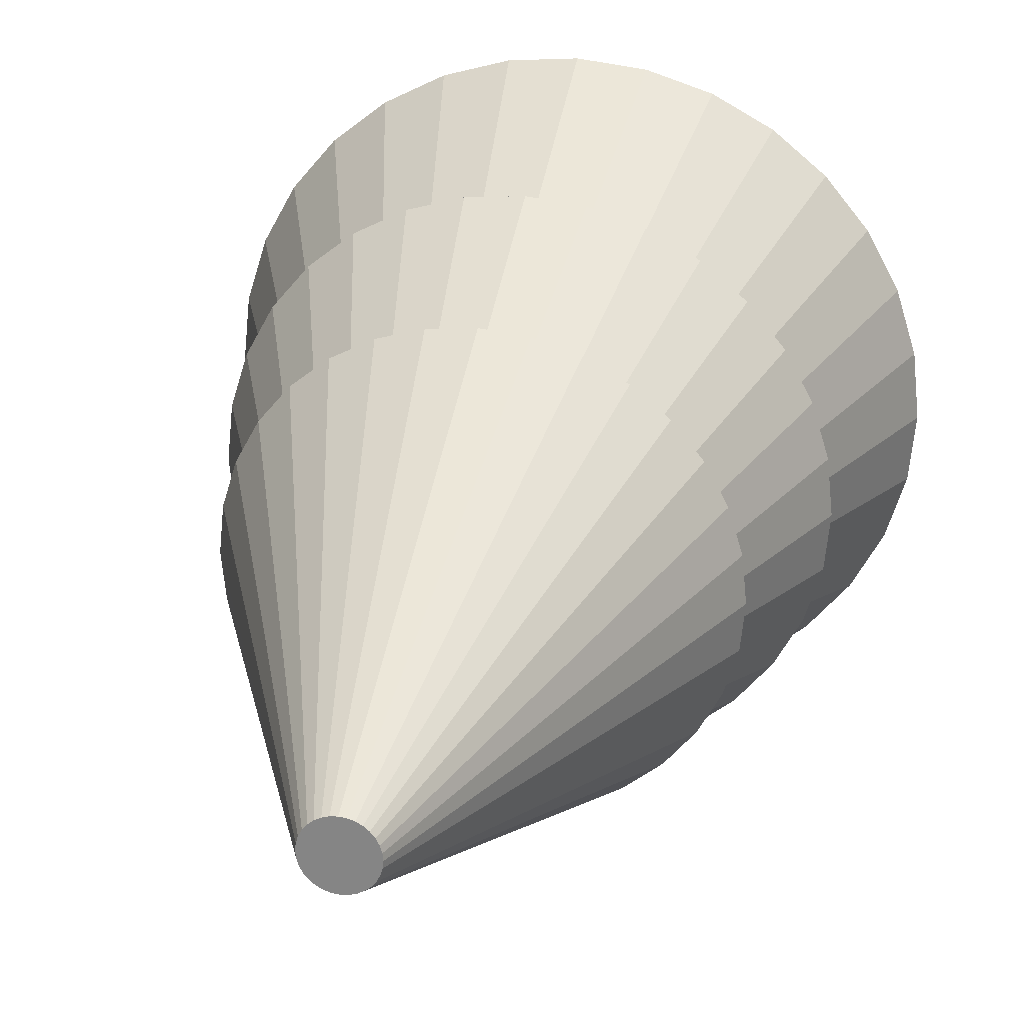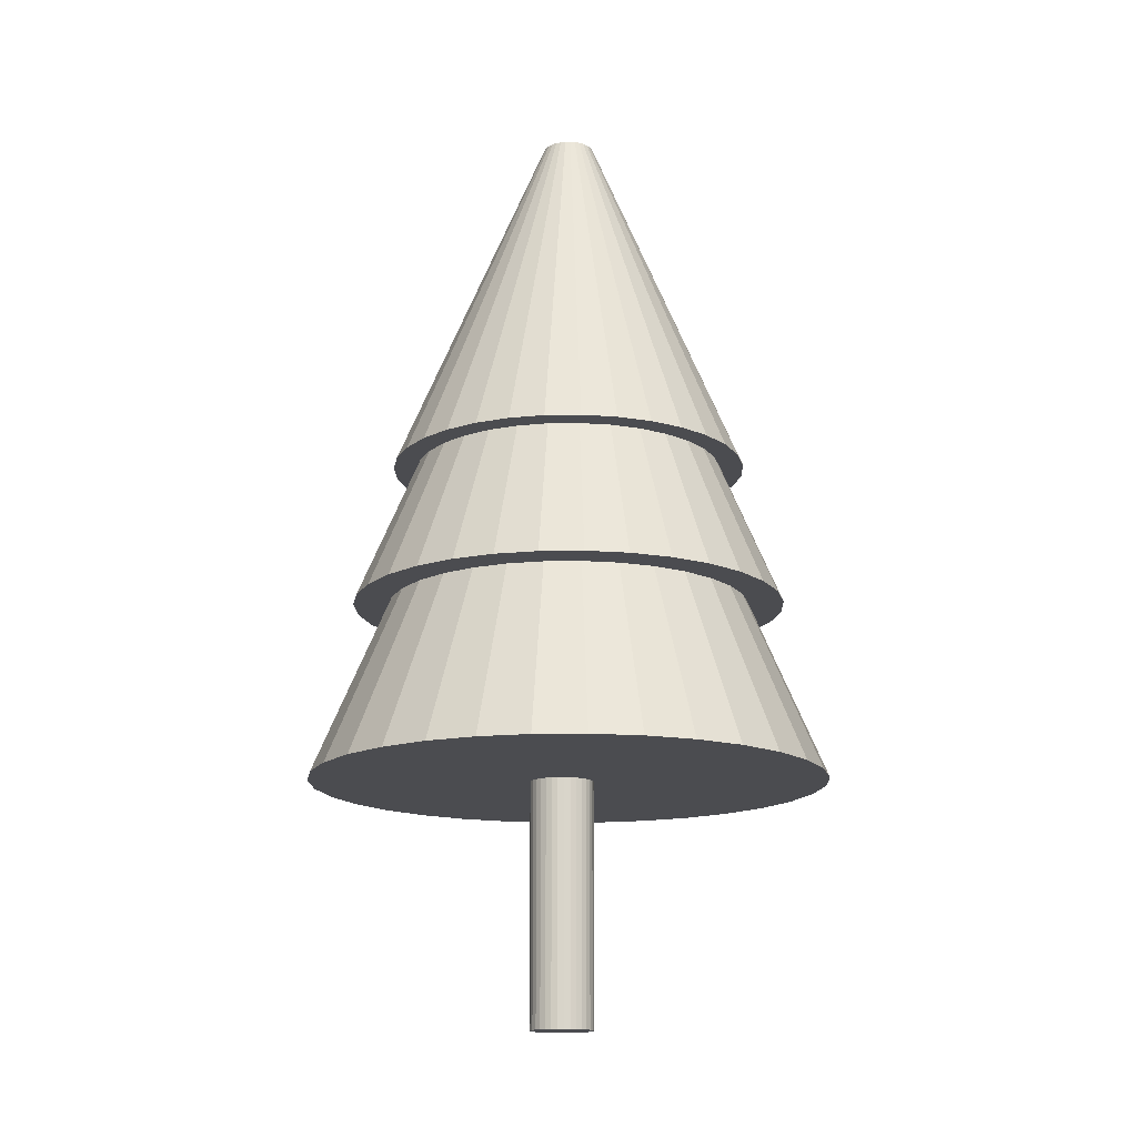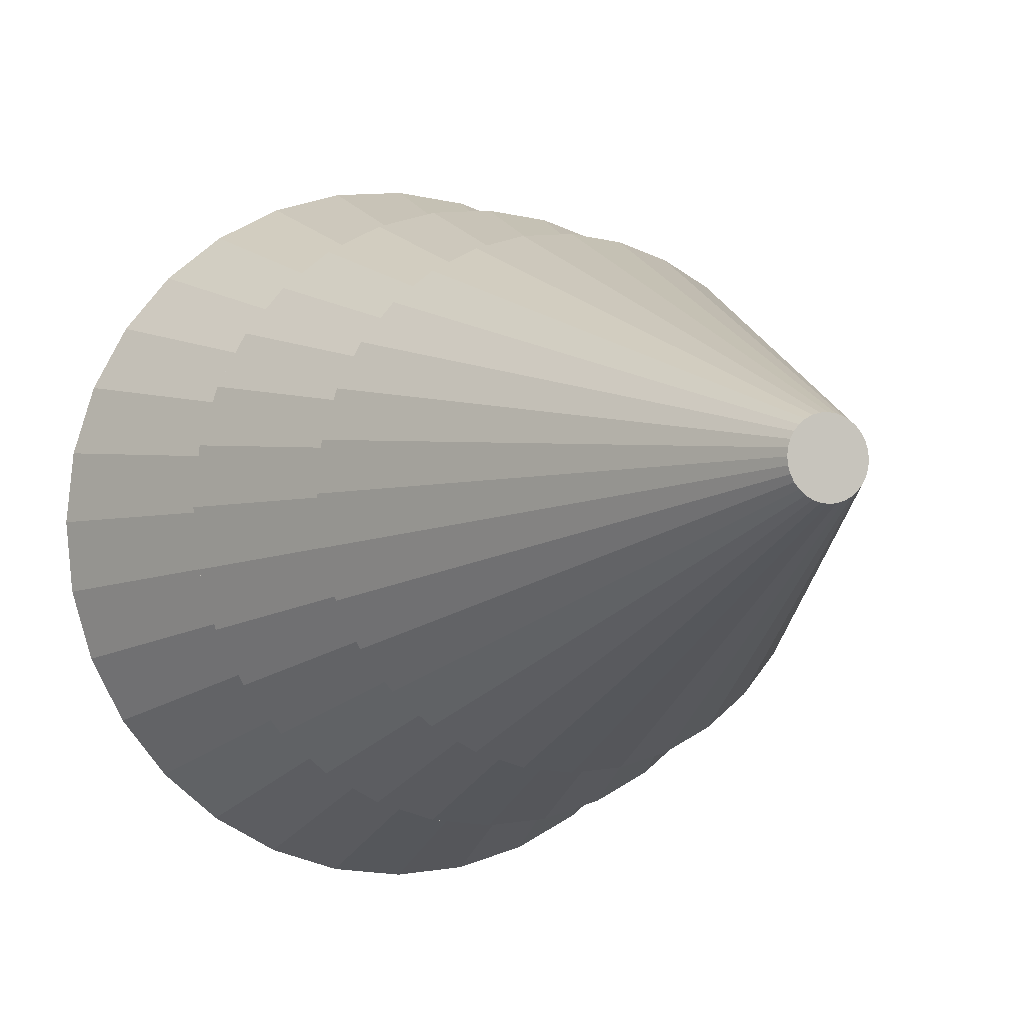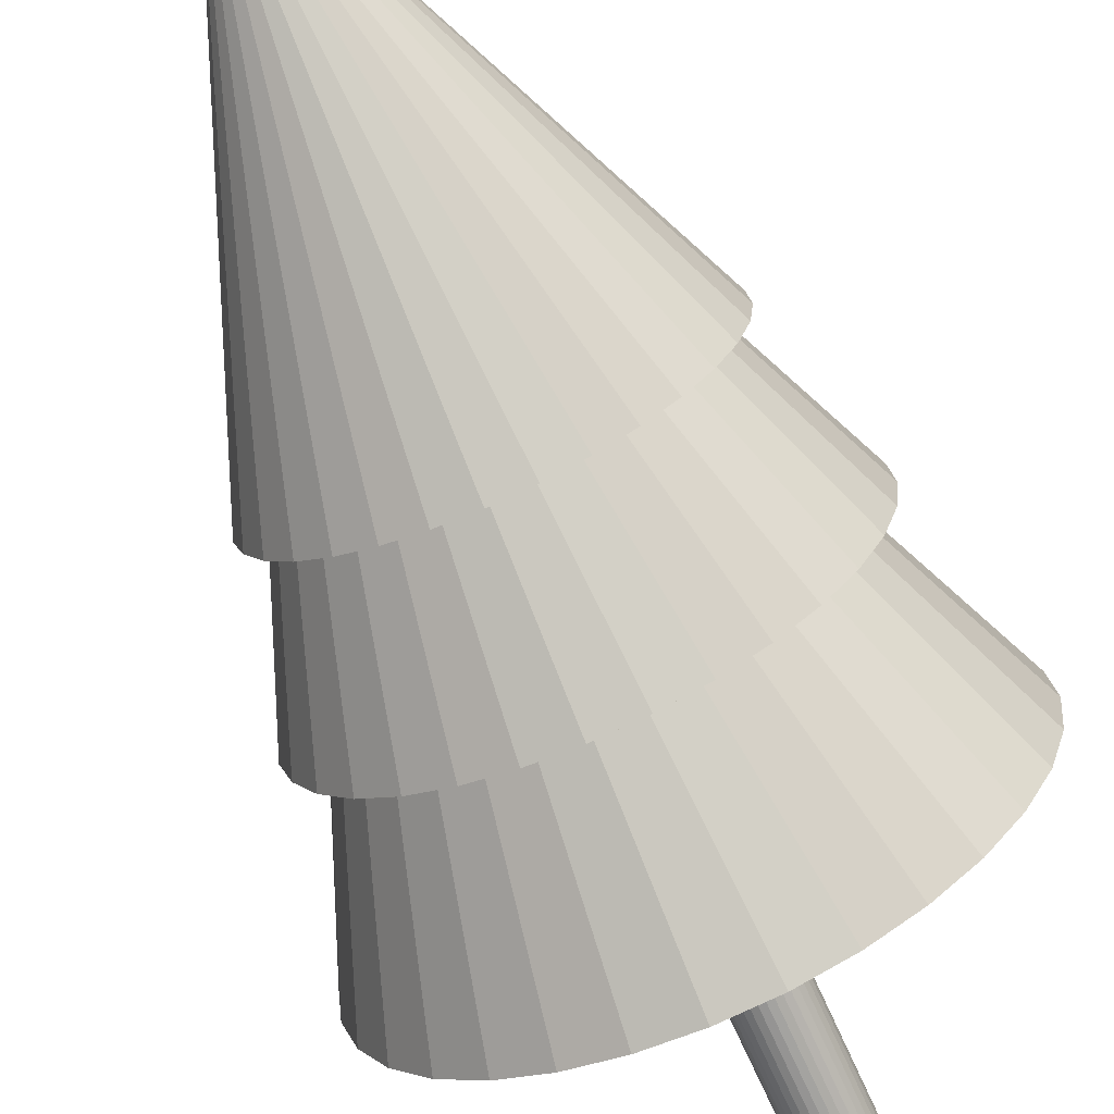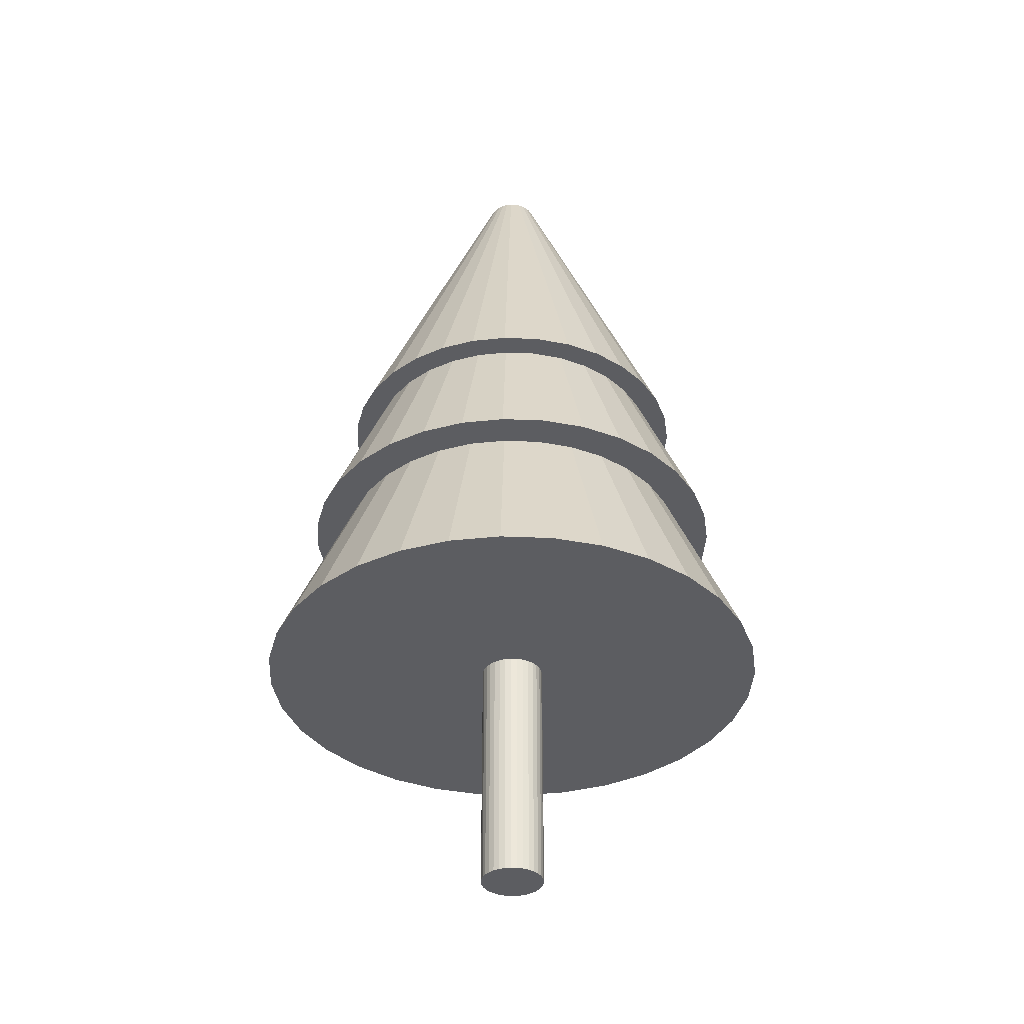
<metadata>
{"format":"obj","ext":"obj","renderer":"f3d","projection":"perspective","resolution":1024,"background":"white","views":[{"elev":25.7,"azim":-167.7,"up":"+Z"},{"elev":-15.2,"azim":41.1,"up":"+Y"},{"elev":-4.1,"azim":157.3,"up":"+Z"},{"elev":-70.3,"azim":-155.9,"up":"+Z"},{"elev":-36.6,"azim":-20.0,"up":"+Y"}]}
</metadata>
<code>
o Cylinder.004
v 0.00786 -2.015 15.9
v 0.00786 1.421 15.9
v 0.09308 -2.015 15.91
v 0.09308 1.421 15.91
v 0.175 -2.015 15.94
v 0.175 1.421 15.94
v 0.2505 -2.015 15.98
v 0.2505 1.421 15.98
v 0.3167 -2.015 16.03
v 0.3167 1.421 16.03
v 0.3711 -2.015 16.1
v 0.3711 1.421 16.1
v 0.4114 -2.015 16.17
v 0.4114 1.421 16.17
v 0.4363 -2.015 16.25
v 0.4363 1.421 16.25
v 0.4447 -2.015 16.34
v 0.4447 1.421 16.34
v 0.4363 -2.015 16.42
v 0.4363 1.421 16.42
v 0.4114 -2.015 16.51
v 0.4114 1.421 16.51
v 0.3711 -2.015 16.58
v 0.3711 1.421 16.58
v 0.3167 -2.015 16.65
v 0.3167 1.421 16.65
v 0.2505 -2.015 16.7
v 0.2505 1.421 16.7
v 0.175 -2.015 16.74
v 0.175 1.421 16.74
v 0.09308 -2.015 16.77
v 0.09308 1.421 16.77
v 0.00786 -2.015 16.78
v 0.00786 1.421 16.78
v -0.07736 -2.015 16.77
v -0.07736 1.421 16.77
v -0.1593 -2.015 16.74
v -0.1593 1.421 16.74
v -0.2348 -2.015 16.7
v -0.2348 1.421 16.7
v -0.301 -2.015 16.65
v -0.301 1.421 16.65
v -0.3553 -2.015 16.58
v -0.3553 1.421 16.58
v -0.3957 -2.015 16.51
v -0.3957 1.421 16.51
v -0.4206 -2.015 16.42
v -0.4206 1.421 16.42
v -0.429 -2.015 16.34
v -0.429 1.421 16.34
v -0.4206 -2.015 16.25
v -0.4206 1.421 16.25
v -0.3957 -2.015 16.17
v -0.3957 1.421 16.17
v -0.3553 -2.015 16.1
v -0.3553 1.421 16.1
v -0.301 -2.015 16.03
v -0.301 1.421 16.03
v -0.2348 -2.015 15.98
v -0.2348 1.421 15.98
v -0.1593 -2.015 15.94
v -0.1593 1.421 15.94
v -0.07736 -2.015 15.91
v -0.07736 1.421 15.91
v 0.03873 1.346 12.65
v 0.03873 8.527 15.72
v 0.7392 1.346 12.72
v 0.1402 8.527 15.73
v 1.413 1.346 12.92
v 0.2378 8.527 15.76
v 2.034 1.346 13.25
v 0.3278 8.527 15.81
v 2.578 1.346 13.7
v 0.4066 8.527 15.87
v 3.024 1.346 14.24
v 0.4713 8.527 15.95
v 3.356 1.346 14.86
v 0.5194 8.527 16.04
v 3.56 1.346 15.54
v 0.549 8.527 16.14
v 3.629 1.346 16.24
v 0.559 8.527 16.24
v 3.56 1.346 16.94
v 0.549 8.527 16.34
v 3.356 1.346 17.61
v 0.5194 8.527 16.44
v 3.024 1.346 18.23
v 0.4713 8.527 16.53
v 2.578 1.346 18.78
v 0.4066 8.527 16.61
v 2.034 1.346 19.22
v 0.3278 8.527 16.67
v 1.413 1.346 19.56
v 0.2378 8.527 16.72
v 0.7392 1.346 19.76
v 0.1402 8.527 16.75
v 0.03873 1.346 19.83
v 0.03873 8.527 16.76
v -0.6618 1.346 19.76
v -0.06276 8.527 16.75
v -1.335 1.346 19.56
v -0.1604 8.527 16.72
v -1.956 1.346 19.22
v -0.2503 8.527 16.67
v -2.5 1.346 18.78
v -0.3291 8.527 16.61
v -2.947 1.346 18.23
v -0.3938 8.527 16.53
v -3.279 1.346 17.61
v -0.4419 8.527 16.44
v -3.483 1.346 16.94
v -0.4715 8.527 16.34
v -3.552 1.346 16.24
v -0.4815 8.527 16.24
v -3.483 1.346 15.54
v -0.4715 8.527 16.14
v -3.279 1.346 14.86
v -0.4419 8.527 16.04
v -2.947 1.346 14.24
v -0.3938 8.527 15.95
v -2.5 1.346 13.7
v -0.3291 8.527 15.87
v -1.956 1.346 13.25
v -0.2503 8.527 15.81
v -1.335 1.346 12.92
v -0.1604 8.527 15.76
v -0.6618 1.346 12.72
v -0.06276 8.527 15.73
v 0.03873 3.834 13.21
v 0.03873 9.881 15.8
v 0.6286 3.834 13.27
v 0.1242 9.881 15.81
v 1.196 3.834 13.44
v 0.2064 9.881 15.83
v 1.718 3.834 13.72
v 0.2821 9.881 15.87
v 2.177 3.834 14.1
v 0.3485 9.881 15.93
v 2.553 3.834 14.56
v 0.403 9.881 15.99
v 2.832 3.834 15.08
v 0.4435 9.881 16.07
v 3.004 3.834 15.65
v 0.4684 9.881 16.15
v 3.062 3.834 16.24
v 0.4768 9.881 16.24
v 3.004 3.834 16.83
v 0.4684 9.881 16.32
v 2.832 3.834 17.4
v 0.4435 9.881 16.41
v 2.553 3.834 17.92
v 0.403 9.881 16.48
v 2.177 3.834 18.38
v 0.3485 9.881 16.55
v 1.718 3.834 18.75
v 0.2821 9.881 16.6
v 1.196 3.834 19.03
v 0.2064 9.881 16.64
v 0.6286 3.834 19.2
v 0.1242 9.881 16.67
v 0.03873 3.834 19.26
v 0.03873 9.881 16.68
v -0.5511 3.834 19.2
v -0.04673 9.881 16.67
v -1.118 3.834 19.03
v -0.1289 9.881 16.64
v -1.641 3.834 18.75
v -0.2046 9.881 16.6
v -2.099 3.834 18.38
v -0.271 9.881 16.55
v -2.475 3.834 17.92
v -0.3255 9.881 16.48
v -2.755 3.834 17.4
v -0.366 9.881 16.41
v -2.927 3.834 16.83
v -0.3909 9.881 16.32
v -2.985 3.834 16.24
v -0.3993 9.881 16.24
v -2.927 3.834 15.65
v -0.3909 9.881 16.15
v -2.755 3.834 15.08
v -0.366 9.881 16.07
v -2.475 3.834 14.56
v -0.3255 9.881 15.99
v -2.099 3.834 14.1
v -0.271 9.881 15.93
v -1.641 3.834 13.72
v -0.2046 9.881 15.87
v -1.118 3.834 13.44
v -0.1289 9.881 15.83
v -0.5511 3.834 13.27
v -0.04673 9.881 15.81
v 0.03873 5.852 13.74
v 0.03873 10.85 15.88
v 0.5261 5.852 13.79
v 0.1093 10.85 15.88
v 0.9948 5.852 13.93
v 0.1772 10.85 15.9
v 1.427 5.852 14.16
v 0.2398 10.85 15.94
v 1.805 5.852 14.47
v 0.2947 10.85 15.98
v 2.116 5.852 14.85
v 0.3397 10.85 16.04
v 2.347 5.852 15.28
v 0.3731 10.85 16.1
v 2.489 5.852 15.75
v 0.3937 10.85 16.17
v 2.537 5.852 16.24
v 0.4007 10.85 16.24
v 2.489 5.852 16.73
v 0.3937 10.85 16.31
v 2.347 5.852 17.19
v 0.3731 10.85 16.38
v 2.116 5.852 17.63
v 0.3397 10.85 16.44
v 1.805 5.852 18
v 0.2947 10.85 16.49
v 1.427 5.852 18.32
v 0.2398 10.85 16.54
v 0.9948 5.852 18.55
v 0.1772 10.85 16.57
v 0.5261 5.852 18.69
v 0.1093 10.85 16.59
v 0.03873 5.852 18.74
v 0.03873 10.85 16.6
v -0.4486 5.852 18.69
v -0.03188 10.85 16.59
v -0.9173 5.852 18.55
v -0.09978 10.85 16.57
v -1.349 5.852 18.32
v -0.1624 10.85 16.54
v -1.728 5.852 18
v -0.2172 10.85 16.49
v -2.038 5.852 17.63
v -0.2622 10.85 16.44
v -2.269 5.852 17.19
v -0.2957 10.85 16.38
v -2.411 5.852 16.73
v -0.3163 10.85 16.31
v -2.459 5.852 16.24
v -0.3232 10.85 16.24
v -2.411 5.852 15.75
v -0.3163 10.85 16.17
v -2.269 5.852 15.28
v -0.2957 10.85 16.1
v -2.038 5.852 14.85
v -0.2622 10.85 16.04
v -1.728 5.852 14.47
v -0.2172 10.85 15.98
v -1.349 5.852 14.16
v -0.1624 10.85 15.94
v -0.9173 5.852 13.93
v -0.09978 10.85 15.9
v -0.4486 5.852 13.79
v -0.03188 10.85 15.88
f 2 3 1
f 4 5 3
f 6 7 5
f 8 9 7
f 10 11 9
f 12 13 11
f 14 15 13
f 16 17 15
f 18 19 17
f 20 21 19
f 22 23 21
f 24 25 23
f 26 27 25
f 28 29 27
f 30 31 29
f 32 33 31
f 34 35 33
f 36 37 35
f 38 39 37
f 40 41 39
f 42 43 41
f 44 45 43
f 46 47 45
f 48 49 47
f 50 51 49
f 52 53 51
f 54 55 53
f 56 57 55
f 58 59 57
f 60 61 59
f 38 22 6
f 62 63 61
f 64 1 63
f 31 47 63
f 2 4 3
f 4 6 5
f 6 8 7
f 8 10 9
f 10 12 11
f 12 14 13
f 14 16 15
f 16 18 17
f 18 20 19
f 20 22 21
f 22 24 23
f 24 26 25
f 26 28 27
f 28 30 29
f 30 32 31
f 32 34 33
f 34 36 35
f 36 38 37
f 38 40 39
f 40 42 41
f 42 44 43
f 44 46 45
f 46 48 47
f 48 50 49
f 50 52 51
f 52 54 53
f 54 56 55
f 56 58 57
f 58 60 59
f 60 62 61
f 6 4 2
f 2 64 62
f 62 60 58
f 58 56 54
f 54 52 50
f 50 48 46
f 46 44 42
f 42 40 38
f 38 36 34
f 34 32 30
f 30 28 26
f 26 24 22
f 22 20 18
f 18 16 14
f 14 12 10
f 10 8 6
f 6 2 62
f 62 58 54
f 54 50 46
f 46 42 38
f 38 34 30
f 30 26 22
f 22 18 14
f 14 10 6
f 6 62 54
f 54 46 38
f 38 30 22
f 22 14 6
f 6 54 38
f 62 64 63
f 64 2 1
f 63 1 3
f 3 5 7
f 7 9 11
f 11 13 15
f 15 17 19
f 19 21 23
f 23 25 27
f 27 29 31
f 31 33 35
f 35 37 39
f 39 41 43
f 43 45 47
f 47 49 51
f 51 53 55
f 55 57 59
f 59 61 63
f 63 3 7
f 7 11 15
f 15 19 23
f 23 27 31
f 31 35 39
f 39 43 47
f 47 51 55
f 55 59 63
f 63 7 15
f 15 23 31
f 31 39 47
f 47 55 63
f 63 15 31
f 66 67 65
f 67 70 69
f 70 71 69
f 72 73 71
f 73 76 75
f 76 77 75
f 78 79 77
f 80 81 79
f 82 83 81
f 83 86 85
f 86 87 85
f 88 89 87
f 90 91 89
f 92 93 91
f 94 95 93
f 95 98 97
f 98 99 97
f 100 101 99
f 102 103 101
f 104 105 103
f 106 107 105
f 108 109 107
f 110 111 109
f 112 113 111
f 114 115 113
f 116 117 115
f 118 119 117
f 120 121 119
f 122 123 121
f 124 125 123
f 102 86 70
f 125 128 127
f 128 65 127
f 95 111 127
f 130 131 129
f 132 133 131
f 134 135 133
f 136 137 135
f 138 139 137
f 139 142 141
f 142 143 141
f 144 145 143
f 146 147 145
f 148 149 147
f 150 151 149
f 152 153 151
f 154 155 153
f 156 157 155
f 158 159 157
f 160 161 159
f 162 163 161
f 164 165 163
f 166 167 165
f 168 169 167
f 170 171 169
f 171 174 173
f 173 176 175
f 176 177 175
f 178 179 177
f 180 181 179
f 181 184 183
f 184 185 183
f 186 187 185
f 188 189 187
f 166 150 134
f 190 191 189
f 192 129 191
f 159 175 191
f 194 195 193
f 195 198 197
f 198 199 197
f 200 201 199
f 202 203 201
f 204 205 203
f 205 208 207
f 208 209 207
f 210 211 209
f 212 213 211
f 214 215 213
f 216 217 215
f 218 219 217
f 220 221 219
f 222 223 221
f 224 225 223
f 226 227 225
f 228 229 227
f 230 231 229
f 232 233 231
f 234 235 233
f 236 237 235
f 237 240 239
f 240 241 239
f 242 243 241
f 244 245 243
f 246 247 245
f 248 249 247
f 250 251 249
f 252 253 251
f 230 214 198
f 254 255 253
f 256 193 255
f 223 239 255
f 66 68 67
f 67 68 70
f 70 72 71
f 72 74 73
f 73 74 76
f 76 78 77
f 78 80 79
f 80 82 81
f 82 84 83
f 83 84 86
f 86 88 87
f 88 90 89
f 90 92 91
f 92 94 93
f 94 96 95
f 95 96 98
f 98 100 99
f 100 102 101
f 102 104 103
f 104 106 105
f 106 108 107
f 108 110 109
f 110 112 111
f 112 114 113
f 114 116 115
f 116 118 117
f 118 120 119
f 120 122 121
f 122 124 123
f 124 126 125
f 70 68 66
f 66 128 126
f 126 124 122
f 122 120 118
f 118 116 114
f 114 112 110
f 110 108 106
f 106 104 102
f 102 100 98
f 98 96 94
f 94 92 90
f 90 88 86
f 86 84 82
f 82 80 78
f 78 76 74
f 74 72 70
f 70 66 126
f 126 122 118
f 118 114 110
f 110 106 102
f 102 98 94
f 94 90 86
f 86 82 78
f 78 74 70
f 70 126 118
f 118 110 102
f 102 94 86
f 86 78 70
f 70 118 102
f 125 126 128
f 128 66 65
f 127 65 67
f 67 69 71
f 71 73 75
f 75 77 79
f 79 81 83
f 83 85 87
f 87 89 91
f 91 93 95
f 95 97 99
f 99 101 103
f 103 105 107
f 107 109 111
f 111 113 115
f 115 117 119
f 119 121 123
f 123 125 127
f 127 67 71
f 71 75 79
f 79 83 87
f 87 91 95
f 95 99 103
f 103 107 111
f 111 115 119
f 119 123 127
f 127 71 79
f 79 87 95
f 95 103 111
f 111 119 127
f 127 79 95
f 130 132 131
f 132 134 133
f 134 136 135
f 136 138 137
f 138 140 139
f 139 140 142
f 142 144 143
f 144 146 145
f 146 148 147
f 148 150 149
f 150 152 151
f 152 154 153
f 154 156 155
f 156 158 157
f 158 160 159
f 160 162 161
f 162 164 163
f 164 166 165
f 166 168 167
f 168 170 169
f 170 172 171
f 171 172 174
f 173 174 176
f 176 178 177
f 178 180 179
f 180 182 181
f 181 182 184
f 184 186 185
f 186 188 187
f 188 190 189
f 134 132 130
f 130 192 190
f 190 188 186
f 186 184 182
f 182 180 178
f 178 176 174
f 174 172 170
f 170 168 166
f 166 164 162
f 162 160 158
f 158 156 154
f 154 152 150
f 150 148 146
f 146 144 142
f 142 140 138
f 138 136 134
f 134 130 190
f 190 186 182
f 182 178 174
f 174 170 166
f 166 162 158
f 158 154 150
f 150 146 142
f 142 138 134
f 134 190 182
f 182 174 166
f 166 158 150
f 150 142 134
f 134 182 166
f 190 192 191
f 192 130 129
f 191 129 131
f 131 133 135
f 135 137 139
f 139 141 143
f 143 145 147
f 147 149 151
f 151 153 155
f 155 157 159
f 159 161 163
f 163 165 167
f 167 169 171
f 171 173 175
f 175 177 179
f 179 181 183
f 183 185 187
f 187 189 191
f 191 131 135
f 135 139 143
f 143 147 151
f 151 155 159
f 159 163 167
f 167 171 175
f 175 179 183
f 183 187 191
f 191 135 143
f 143 151 159
f 159 167 175
f 175 183 191
f 191 143 159
f 194 196 195
f 195 196 198
f 198 200 199
f 200 202 201
f 202 204 203
f 204 206 205
f 205 206 208
f 208 210 209
f 210 212 211
f 212 214 213
f 214 216 215
f 216 218 217
f 218 220 219
f 220 222 221
f 222 224 223
f 224 226 225
f 226 228 227
f 228 230 229
f 230 232 231
f 232 234 233
f 234 236 235
f 236 238 237
f 237 238 240
f 240 242 241
f 242 244 243
f 244 246 245
f 246 248 247
f 248 250 249
f 250 252 251
f 252 254 253
f 198 196 194
f 194 256 254
f 254 252 250
f 250 248 246
f 246 244 242
f 242 240 238
f 238 236 234
f 234 232 230
f 230 228 226
f 226 224 222
f 222 220 218
f 218 216 214
f 214 212 210
f 210 208 206
f 206 204 202
f 202 200 198
f 198 194 254
f 254 250 246
f 246 242 238
f 238 234 230
f 230 226 222
f 222 218 214
f 214 210 206
f 206 202 198
f 198 254 246
f 246 238 230
f 230 222 214
f 214 206 198
f 198 246 230
f 254 256 255
f 256 194 193
f 255 193 195
f 195 197 199
f 199 201 203
f 203 205 207
f 207 209 211
f 211 213 215
f 215 217 219
f 219 221 223
f 223 225 227
f 227 229 231
f 231 233 235
f 235 237 239
f 239 241 243
f 243 245 247
f 247 249 251
f 251 253 255
f 255 195 199
f 199 203 207
f 207 211 215
f 215 219 223
f 223 227 231
f 231 235 239
f 239 243 247
f 247 251 255
f 255 199 207
f 207 215 223
f 223 231 239
f 239 247 255
f 255 207 223

</code>
